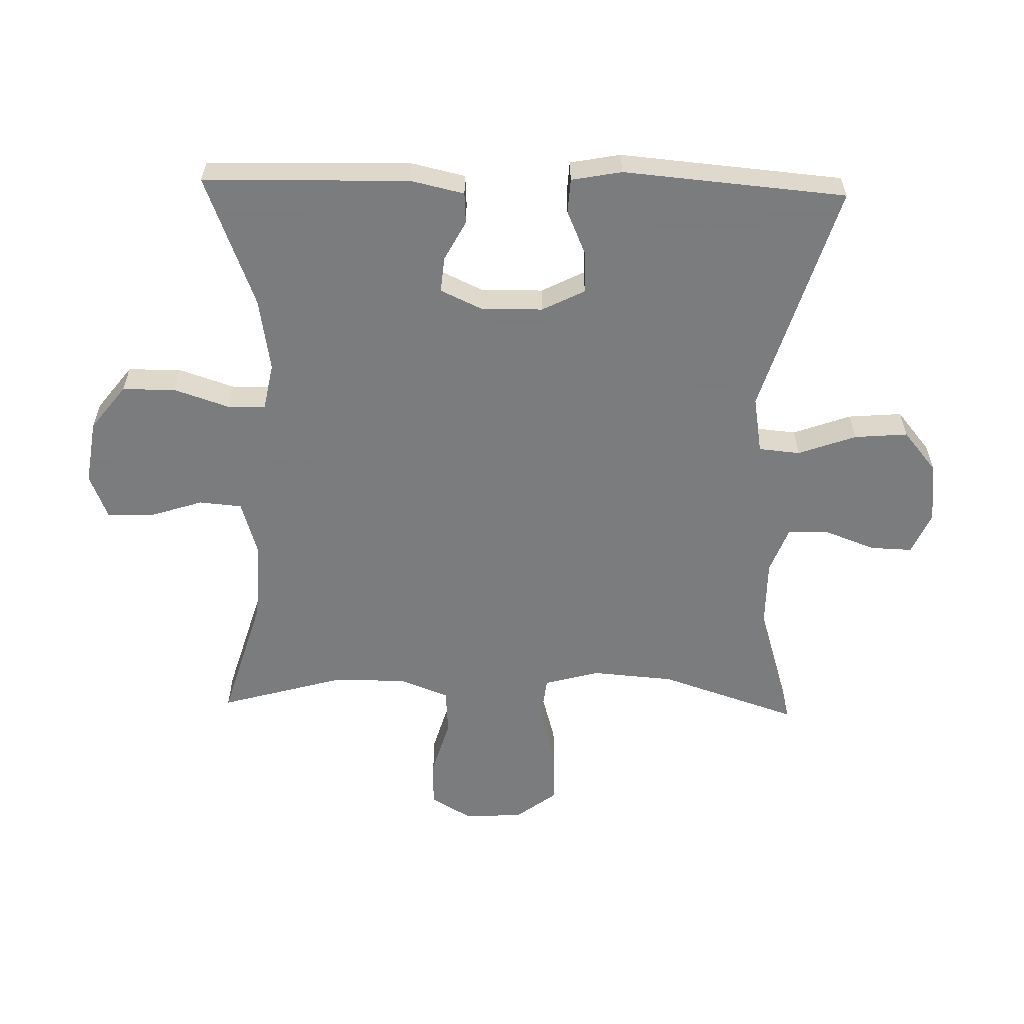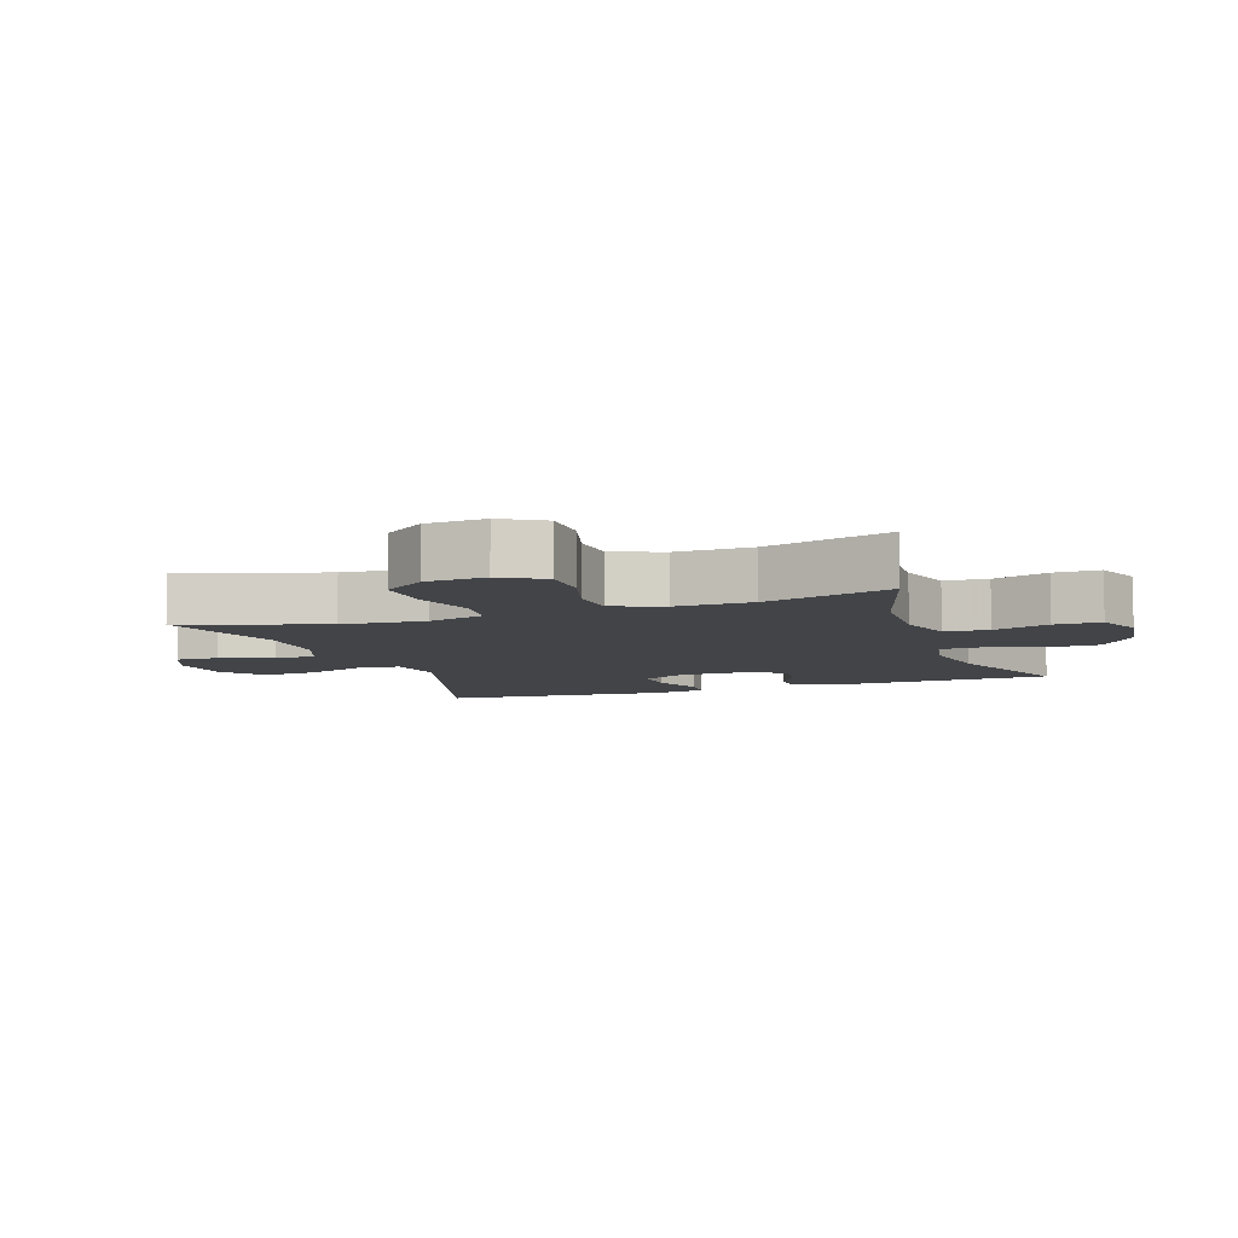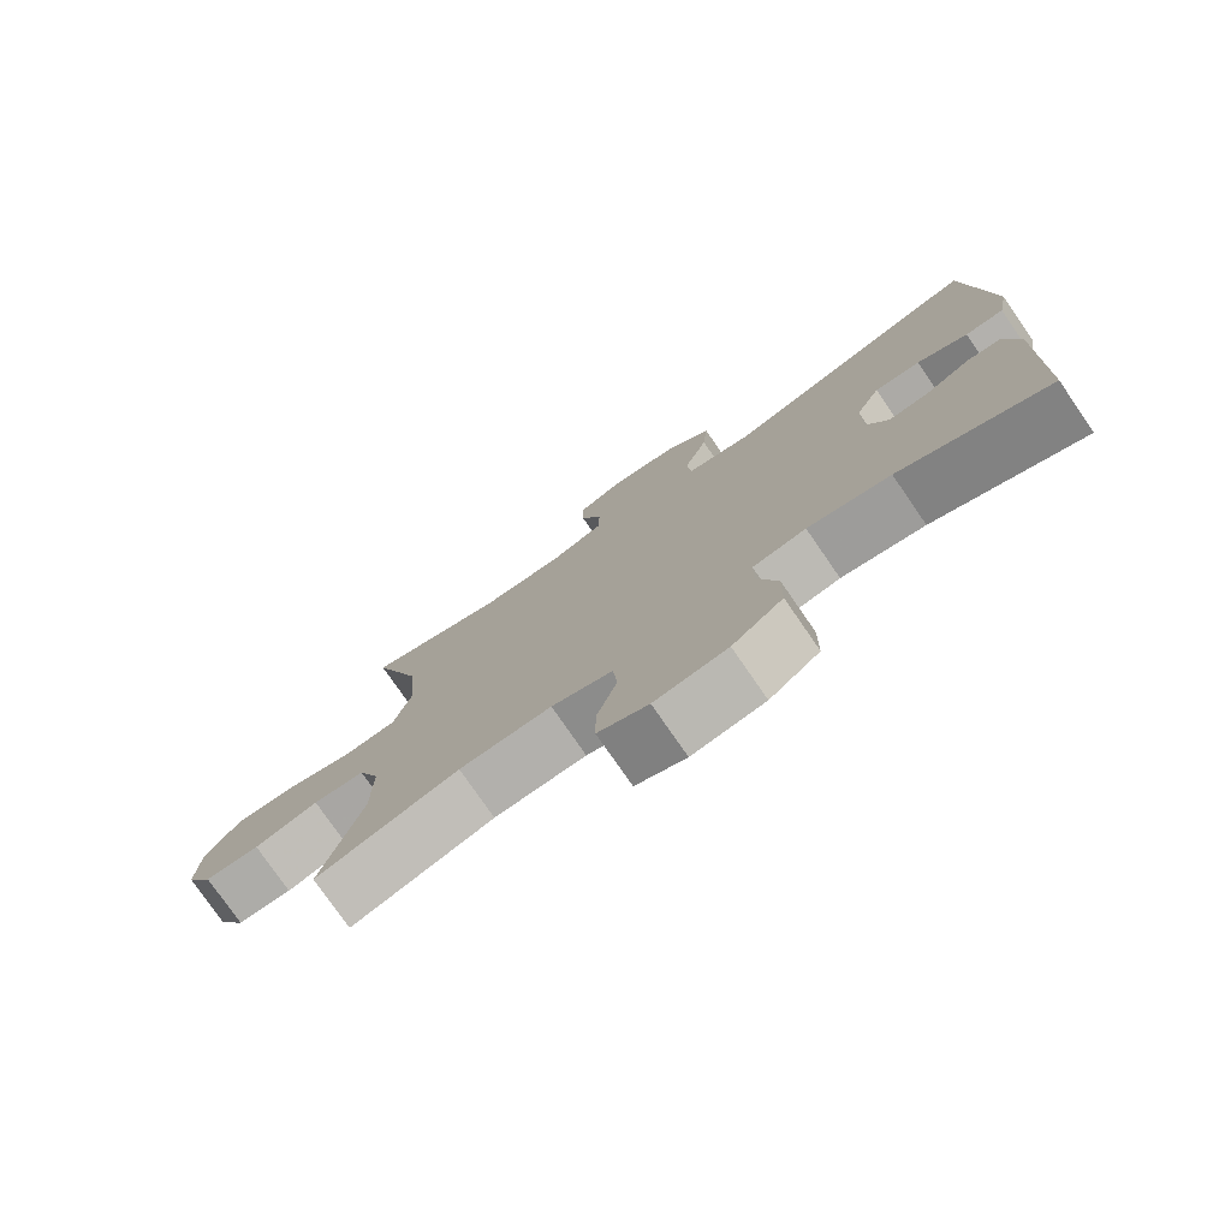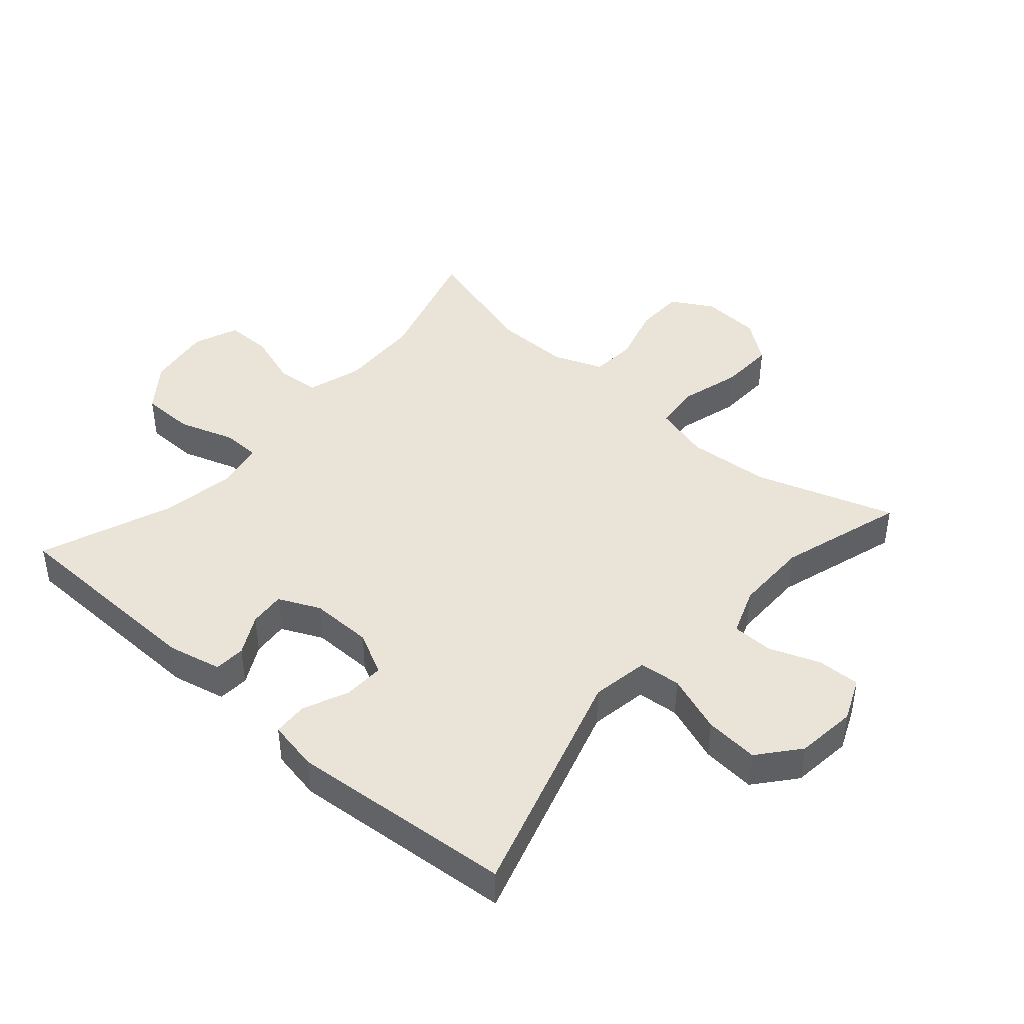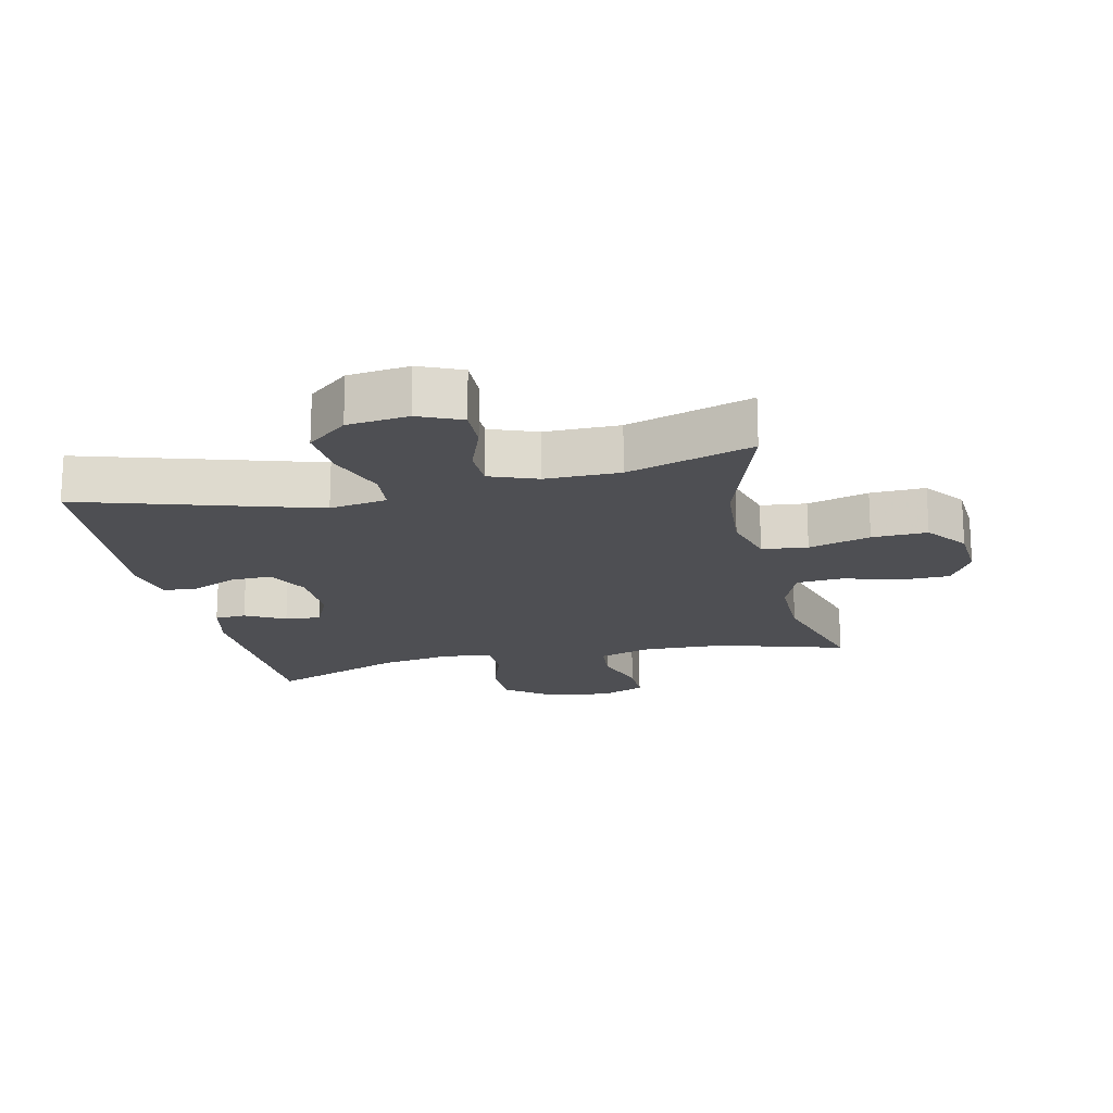
<metadata>
{"format":"obj","ext":"obj","renderer":"f3d","projection":"perspective","resolution":1024,"background":"white","views":[{"elev":-58.6,"azim":-91.5,"up":"+Y"},{"elev":-7.7,"azim":109.3,"up":"+Y"},{"elev":-77.2,"azim":-145.4,"up":"+Z"},{"elev":43.5,"azim":-48.7,"up":"+Y"},{"elev":-18.2,"azim":12.8,"up":"+Y"}]}
</metadata>
<code>
v -0.5 0.07 -0.5
v -0.507 0.07 -0.177
v -0.488 0.07 -0.093
v -0.439 0.07 -0.09
v -0.377 0.07 -0.123
v -0.321 0.07 -0.128
v -0.291 0.07 -0.063
v -0.292 0.07 0.034
v -0.326 0.07 0.101
v -0.39 0.07 0.099
v -0.461 0.07 0.068
v -0.515 0.07 0.071
v -0.53 0.07 0.15
v -0.5 0.07 0.5
v -0.135 0.07 0.389
v -0.045 0.07 0.404
v -0.039 0.07 0.469
v -0.072 0.07 0.56
v -0.079 0.07 0.644
v -0.016 0.07 0.696
v 0.079 0.07 0.707
v 0.146 0.07 0.678
v 0.144 0.07 0.612
v 0.114 0.07 0.532
v 0.115 0.07 0.468
v 0.189 0.07 0.44
v 0.305 0.07 0.44
v 0.5 0.07 0.5
v 0.428 0.07 0.283
v 0.418 0.07 0.154
v 0.442 0.07 0.067
v 0.513 0.07 0.059
v 0.609 0.07 0.086
v 0.695 0.07 0.089
v 0.743 0.07 0.025
v 0.749 0.07 -0.067
v 0.711 0.07 -0.132
v 0.635 0.07 -0.133
v 0.546 0.07 -0.107
v 0.474 0.07 -0.112
v 0.444 0.07 -0.189
v 0.445 0.07 -0.306
v 0.5 0.07 -0.5
v 0.302 0.07 -0.441
v 0.174 0.07 -0.436
v 0.089 0.07 -0.462
v 0.083 0.07 -0.529
v 0.111 0.07 -0.615
v 0.111 0.07 -0.686
v 0.041 0.07 -0.714
v -0.06 0.07 -0.699
v -0.13 0.07 -0.645
v -0.131 0.07 -0.562
v -0.102 0.07 -0.475
v -0.103 0.07 -0.415
v -0.177 0.07 -0.401
v -0.292 0.07 -0.42
v -0.5 0 -0.5
v -0.507 0 -0.177
v -0.488 0 -0.093
v -0.439 0 -0.09
v -0.377 0 -0.123
v -0.321 0 -0.128
v -0.291 0 -0.063
v -0.292 0 0.034
v -0.326 0 0.101
v -0.39 0 0.099
v -0.461 0 0.068
v -0.515 0 0.071
v -0.53 0 0.15
v -0.5 0 0.5
v -0.135 0 0.389
v -0.045 0 0.404
v -0.039 0 0.469
v -0.072 0 0.56
v -0.079 0 0.644
v -0.016 0 0.696
v 0.079 0 0.707
v 0.146 0 0.678
v 0.144 0 0.612
v 0.114 0 0.532
v 0.115 0 0.468
v 0.189 0 0.44
v 0.305 0 0.44
v 0.5 0 0.5
v 0.428 0 0.283
v 0.418 0 0.154
v 0.442 0 0.067
v 0.513 0 0.059
v 0.609 0 0.086
v 0.695 0 0.089
v 0.743 0 0.025
v 0.749 0 -0.067
v 0.711 0 -0.132
v 0.635 0 -0.133
v 0.546 0 -0.107
v 0.474 0 -0.112
v 0.444 0 -0.189
v 0.445 0 -0.306
v 0.5 0 -0.5
v 0.302 0 -0.441
v 0.174 0 -0.436
v 0.089 0 -0.462
v 0.083 0 -0.529
v 0.111 0 -0.615
v 0.111 0 -0.686
v 0.041 0 -0.714
v -0.06 0 -0.699
v -0.13 0 -0.645
v -0.131 0 -0.562
v -0.102 0 -0.475
v -0.103 0 -0.415
v -0.177 0 -0.401
v -0.292 0 -0.42
f 52 53 54
f 51 52 54
f 50 51 54
f 49 50 54
f 48 49 54
f 47 48 54
f 46 47 54 55
f 45 46 55
f 44 45 55 56
f 42 43 44
f 41 42 44 56
f 37 38 39
f 36 37 39
f 35 36 39
f 34 35 39
f 33 34 39
f 32 33 39
f 31 32 39 40
f 41 56 57
f 40 41 57
f 31 40 57
f 30 31 57
f 22 23 24
f 21 22 24
f 20 21 24
f 19 20 24
f 18 19 24
f 17 18 24
f 16 17 24 25
f 13 14 15
f 12 13 15
f 11 12 15
f 10 11 15
f 9 10 15 16
f 16 25 26
f 9 16 26
f 8 9 26
f 3 4 5
f 2 3 5
f 1 2 5
f 57 1 5
f 57 5 6
f 57 6 7
f 30 57 7
f 29 30 7
f 29 7 8
f 28 29 8
f 27 28 8
f 8 26 27
f 111 110 109
f 111 109 108
f 111 108 107
f 111 107 106
f 111 106 105
f 111 105 104
f 112 111 104 103
f 112 103 102
f 113 112 102 101
f 101 100 99
f 113 101 99 98
f 96 95 94
f 96 94 93
f 96 93 92
f 96 92 91
f 96 91 90
f 96 90 89
f 97 96 89 88
f 114 113 98
f 114 98 97
f 114 97 88
f 114 88 87
f 81 80 79
f 81 79 78
f 81 78 77
f 81 77 76
f 81 76 75
f 81 75 74
f 82 81 74 73
f 72 71 70
f 72 70 69
f 72 69 68
f 72 68 67
f 73 72 67 66
f 83 82 73
f 83 73 66
f 83 66 65
f 62 61 60
f 62 60 59
f 62 59 58
f 62 58 114
f 63 62 114
f 64 63 114
f 64 114 87
f 64 87 86
f 65 64 86
f 65 86 85
f 65 85 84
f 84 83 65
f 1 58 59 2
f 2 59 60 3
f 3 60 61 4
f 4 61 62 5
f 5 62 63 6
f 6 63 64 7
f 7 64 65 8
f 8 65 66 9
f 9 66 67 10
f 10 67 68 11
f 11 68 69 12
f 12 69 70 13
f 13 70 71 14
f 14 71 72 15
f 15 72 73 16
f 16 73 74 17
f 17 74 75 18
f 18 75 76 19
f 19 76 77 20
f 20 77 78 21
f 21 78 79 22
f 22 79 80 23
f 23 80 81 24
f 24 81 82 25
f 25 82 83 26
f 26 83 84 27
f 27 84 85 28
f 28 85 86 29
f 29 86 87 30
f 30 87 88 31
f 31 88 89 32
f 32 89 90 33
f 33 90 91 34
f 34 91 92 35
f 35 92 93 36
f 36 93 94 37
f 37 94 95 38
f 38 95 96 39
f 39 96 97 40
f 40 97 98 41
f 41 98 99 42
f 42 99 100 43
f 43 100 101 44
f 44 101 102 45
f 45 102 103 46
f 46 103 104 47
f 47 104 105 48
f 48 105 106 49
f 49 106 107 50
f 50 107 108 51
f 51 108 109 52
f 52 109 110 53
f 53 110 111 54
f 54 111 112 55
f 55 112 113 56
f 56 113 114 57
f 57 114 58 1

</code>
